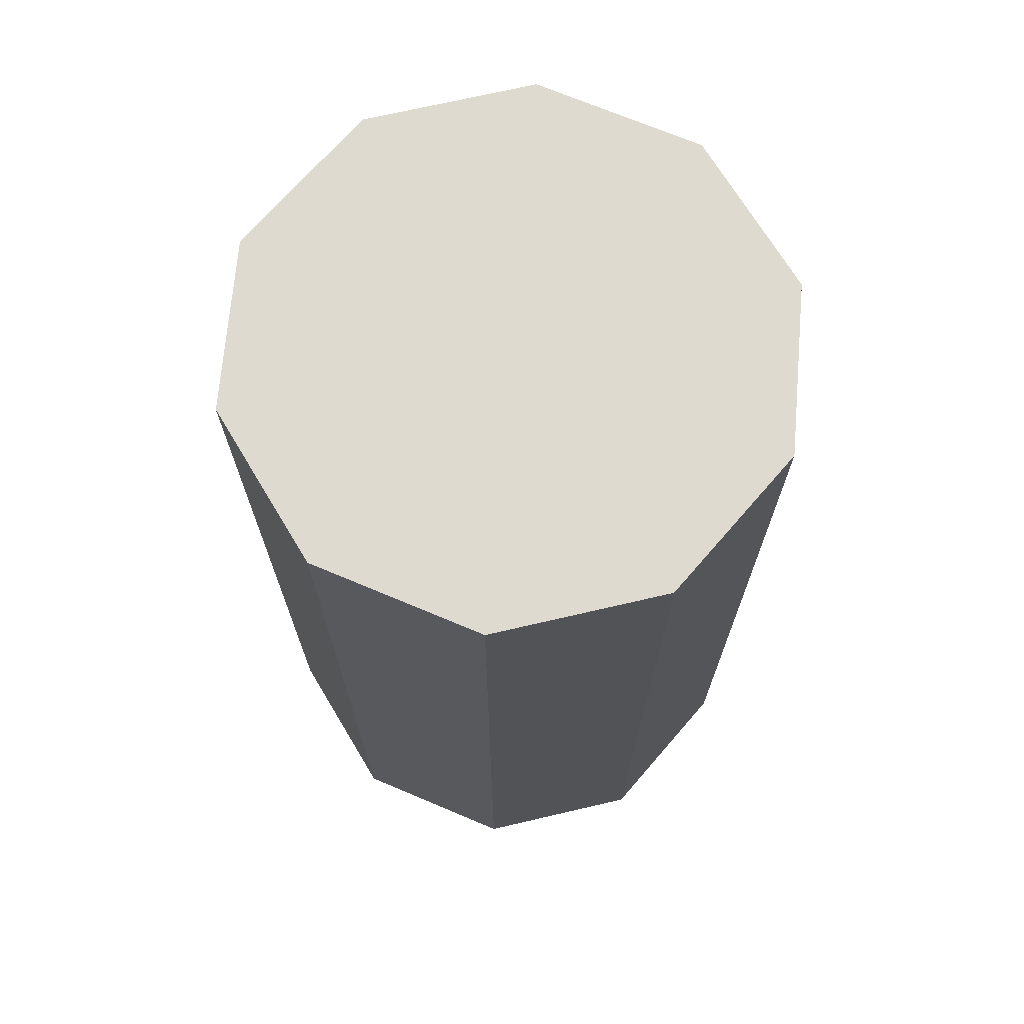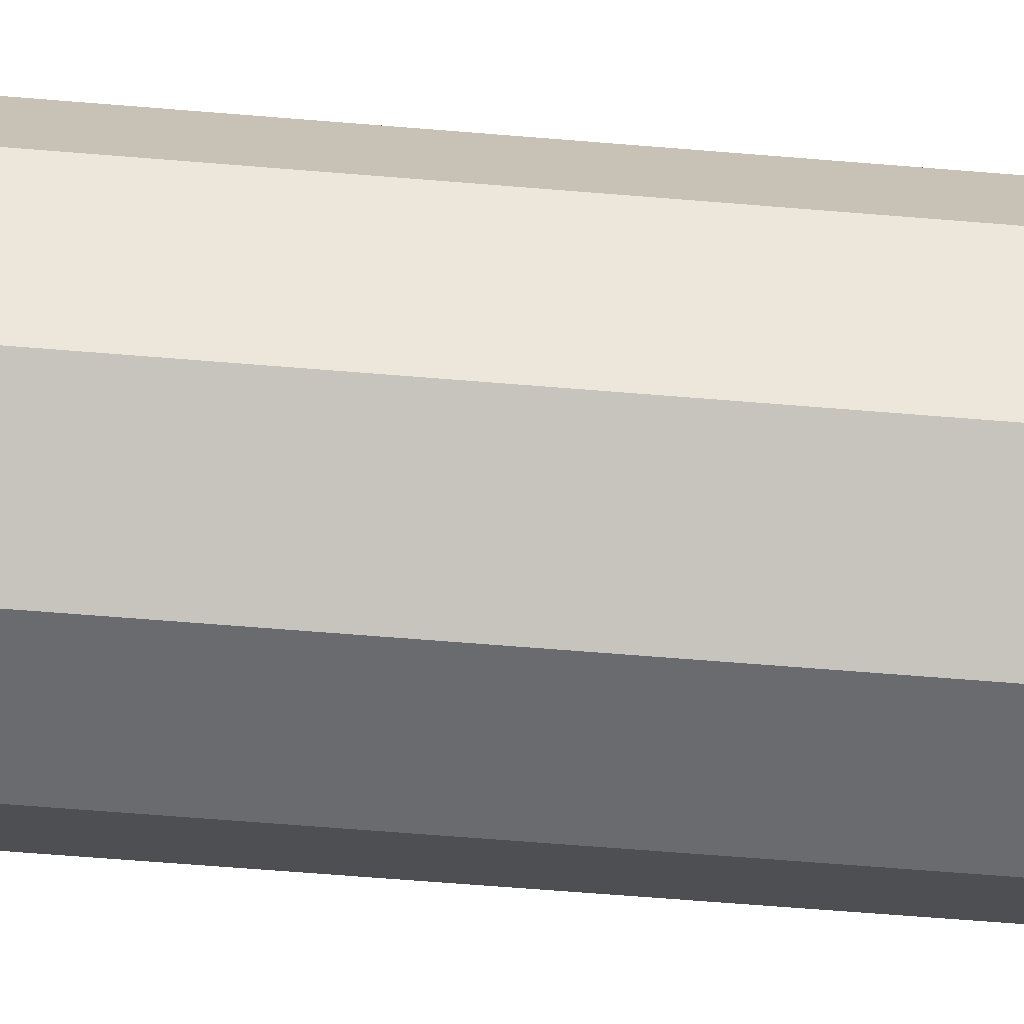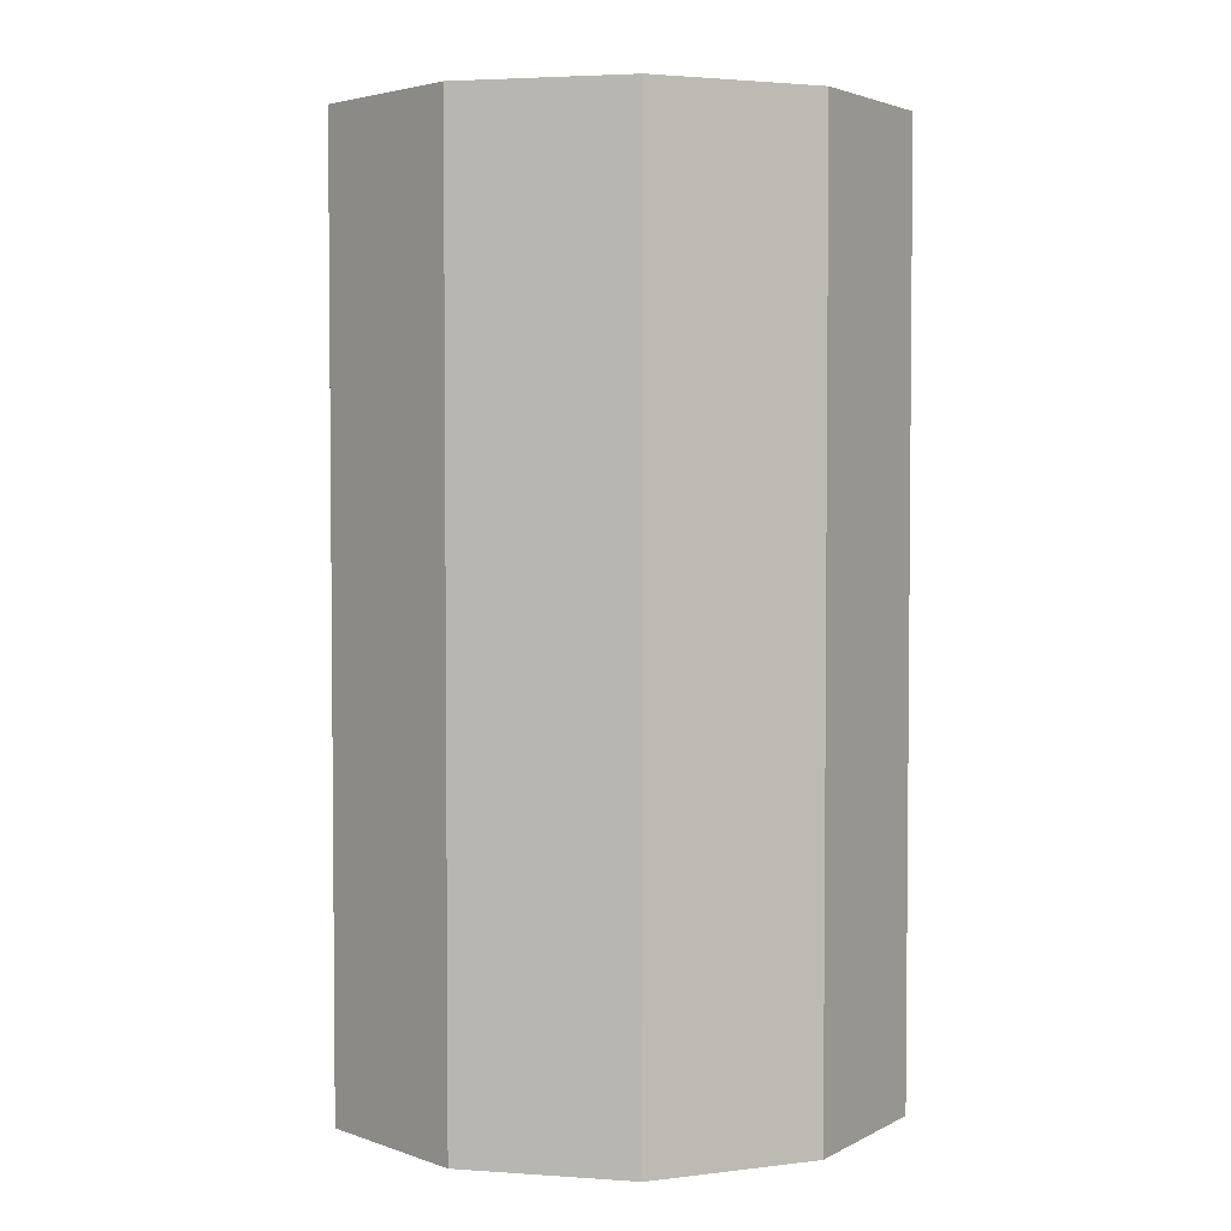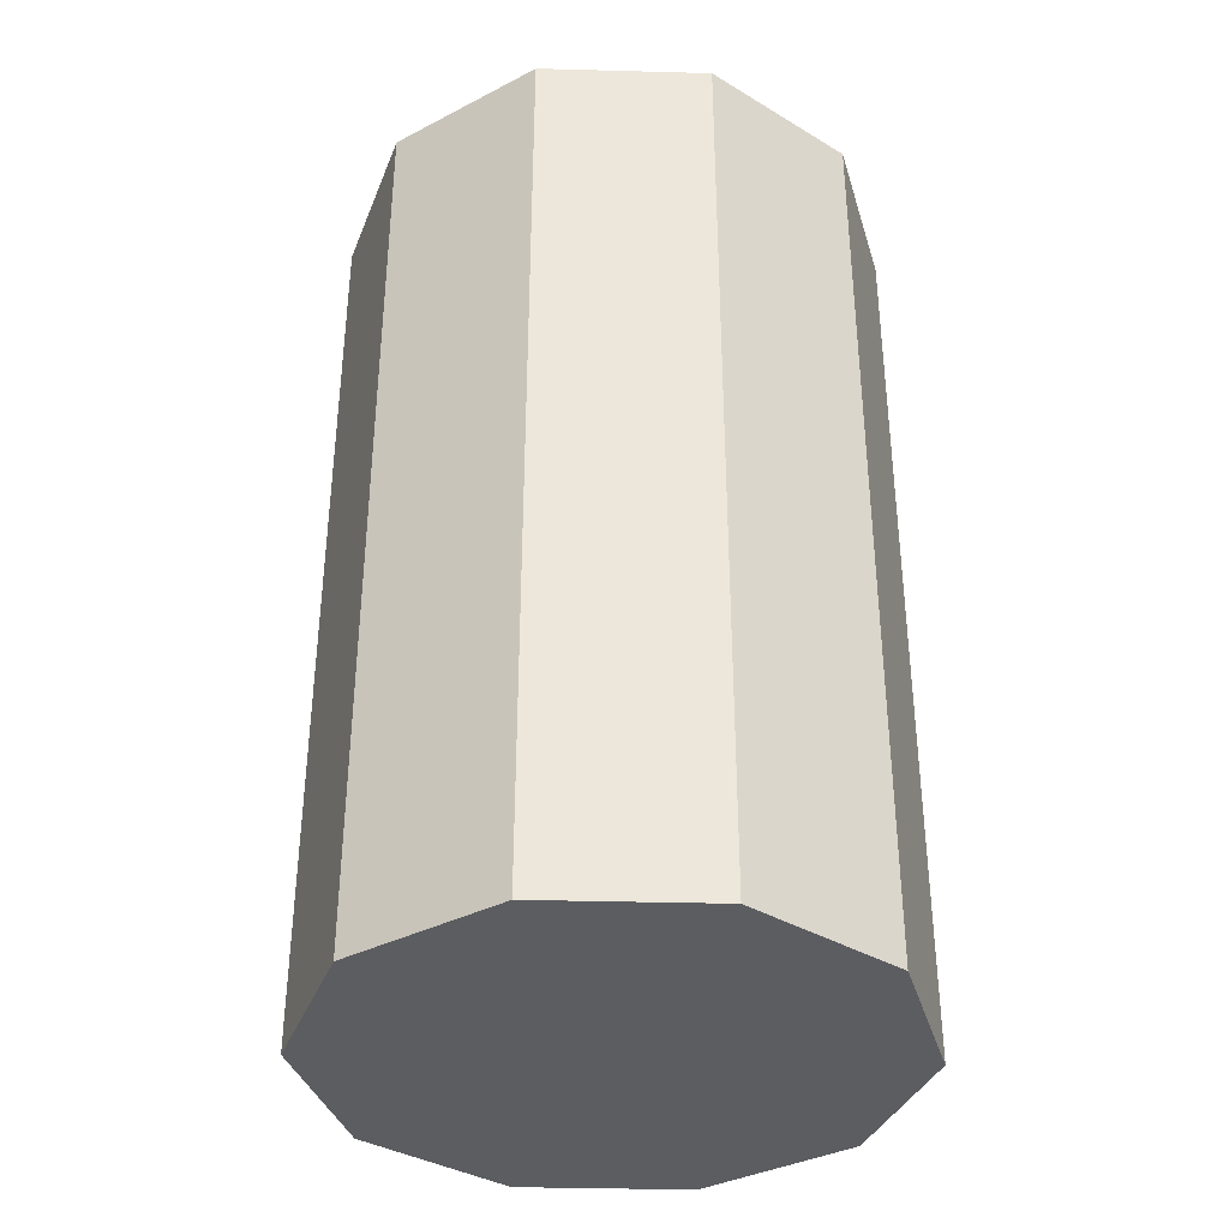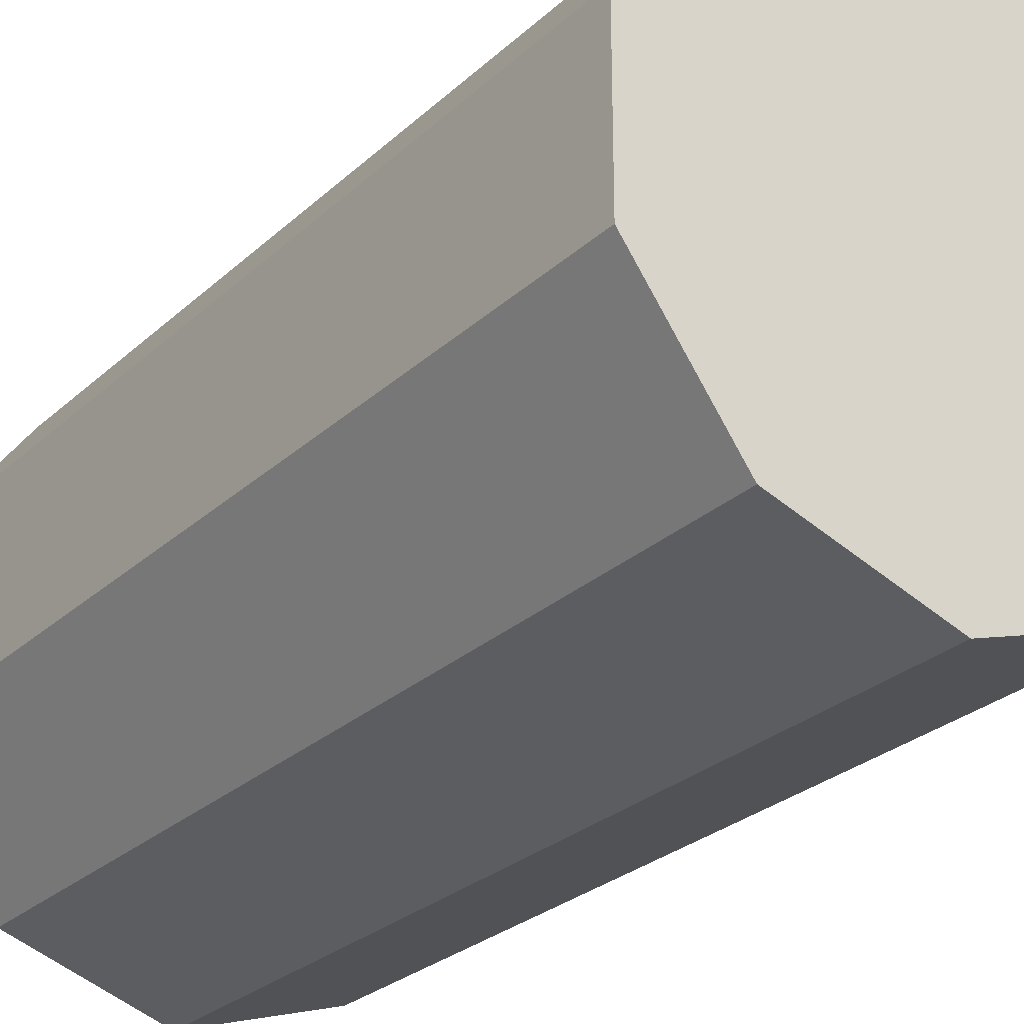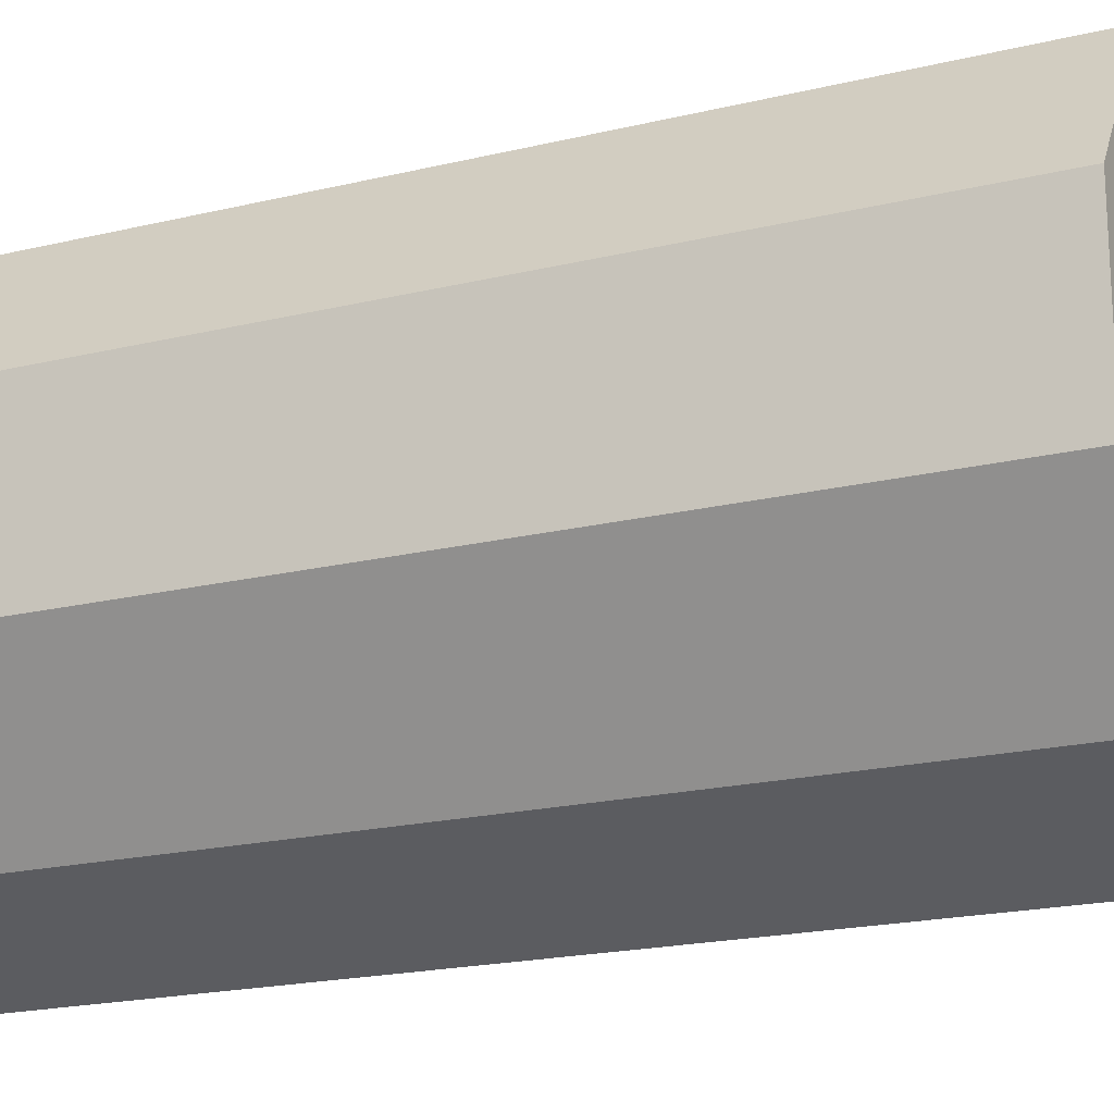
<metadata>
{"format":"obj","ext":"obj","renderer":"f3d","projection":"perspective","resolution":1024,"background":"white","views":[{"elev":70.7,"azim":4.9,"up":"+Y"},{"elev":-71.5,"azim":-94.5,"up":"+Z"},{"elev":3.4,"azim":-76.7,"up":"+Y"},{"elev":-36.5,"azim":52.0,"up":"+Y"},{"elev":-27.3,"azim":143.9,"up":"+Z"},{"elev":-19.4,"azim":114.5,"up":"+Z"}]}
</metadata>
<code>
v 0 -0.5 -0.3
v 0 0.5 -0.3
v 0.1763 -0.5 -0.2427
v 0.1763 0.5 -0.2427
v 0.2853 -0.5 -0.0927
v 0.2853 0.5 -0.0927
v 0.2853 -0.5 0.0927
v 0.2853 0.5 0.0927
v 0.1763 -0.5 0.2427
v 0.1763 0.5 0.2427
v -0 -0.5 0.3
v -0 0.5 0.3
v -0.1763 -0.5 0.2427
v -0.1763 0.5 0.2427
v -0.2853 -0.5 0.0927
v -0.2853 0.5 0.0927
v -0.2853 -0.5 -0.0927
v -0.2853 0.5 -0.0927
v -0.1763 -0.5 -0.2427
v -0.1763 0.5 -0.2427
f 2 3 1
f 4 5 3
f 6 7 5
f 8 9 7
f 10 11 9
f 12 13 11
f 14 15 13
f 16 17 15
f 18 10 2
f 18 19 17
f 20 1 19
f 11 15 19
f 2 4 3
f 4 6 5
f 6 8 7
f 8 10 9
f 10 12 11
f 12 14 13
f 14 16 15
f 16 18 17
f 6 4 2
f 2 20 18
f 18 16 14
f 14 12 18
f 10 8 6
f 6 2 10
f 18 12 10
f 18 20 19
f 20 2 1
f 19 1 3
f 3 5 7
f 7 9 11
f 11 13 15
f 15 17 19
f 19 3 7
f 7 11 19

</code>
